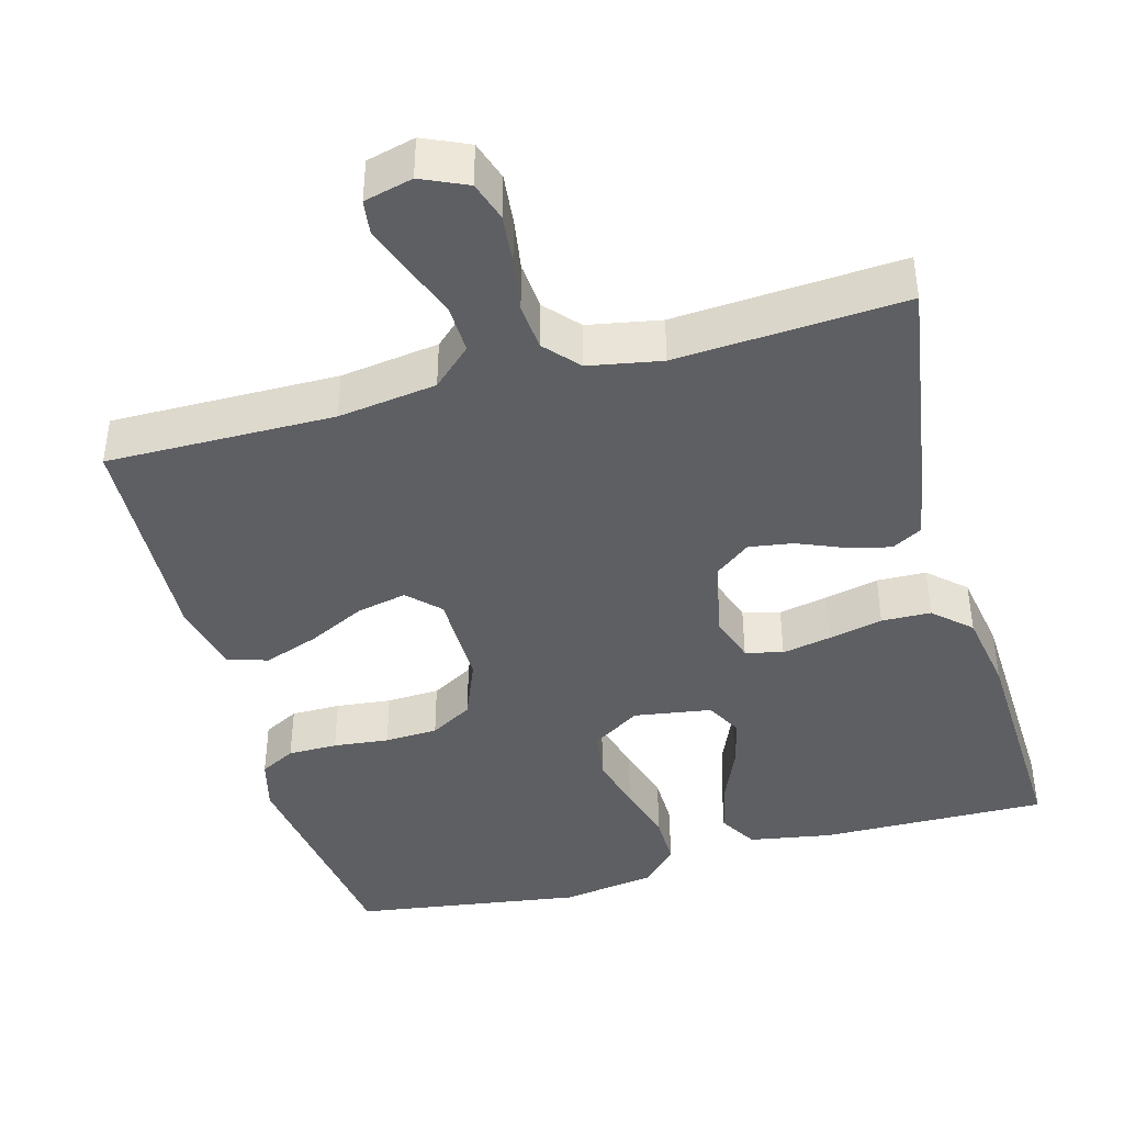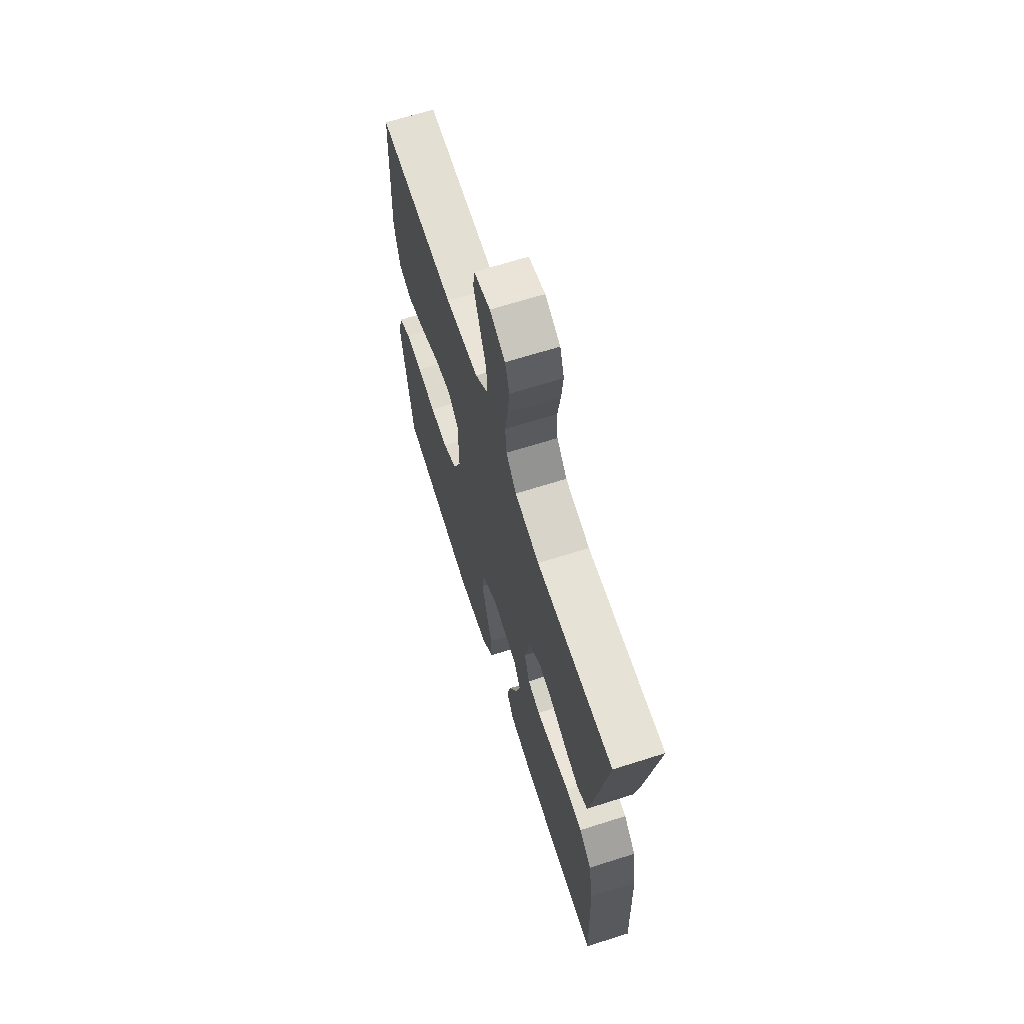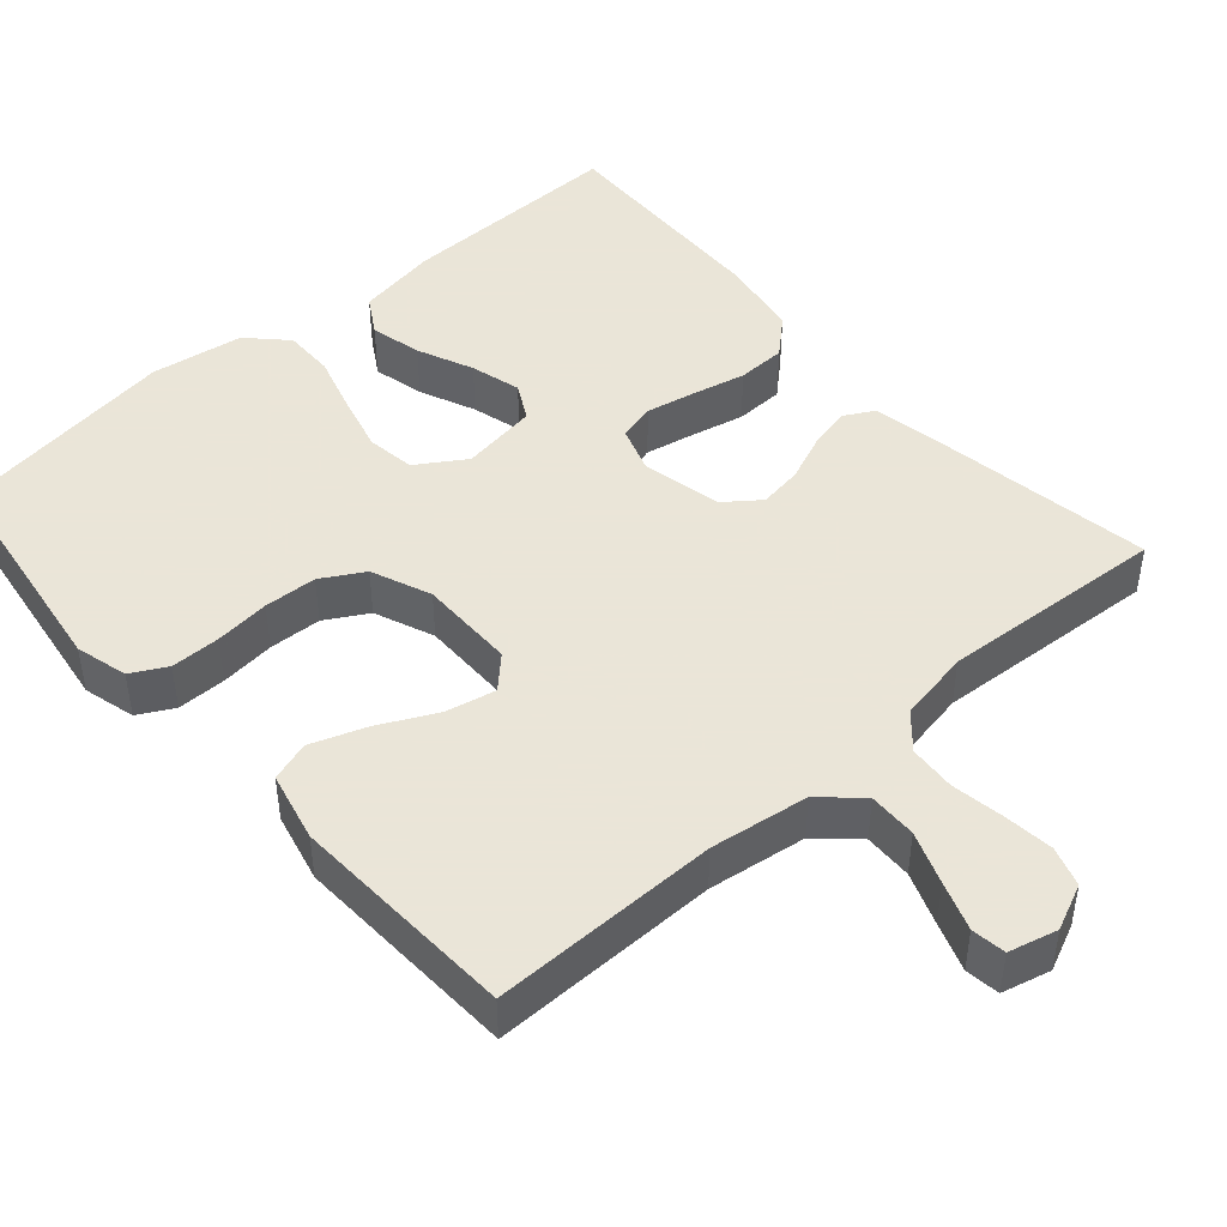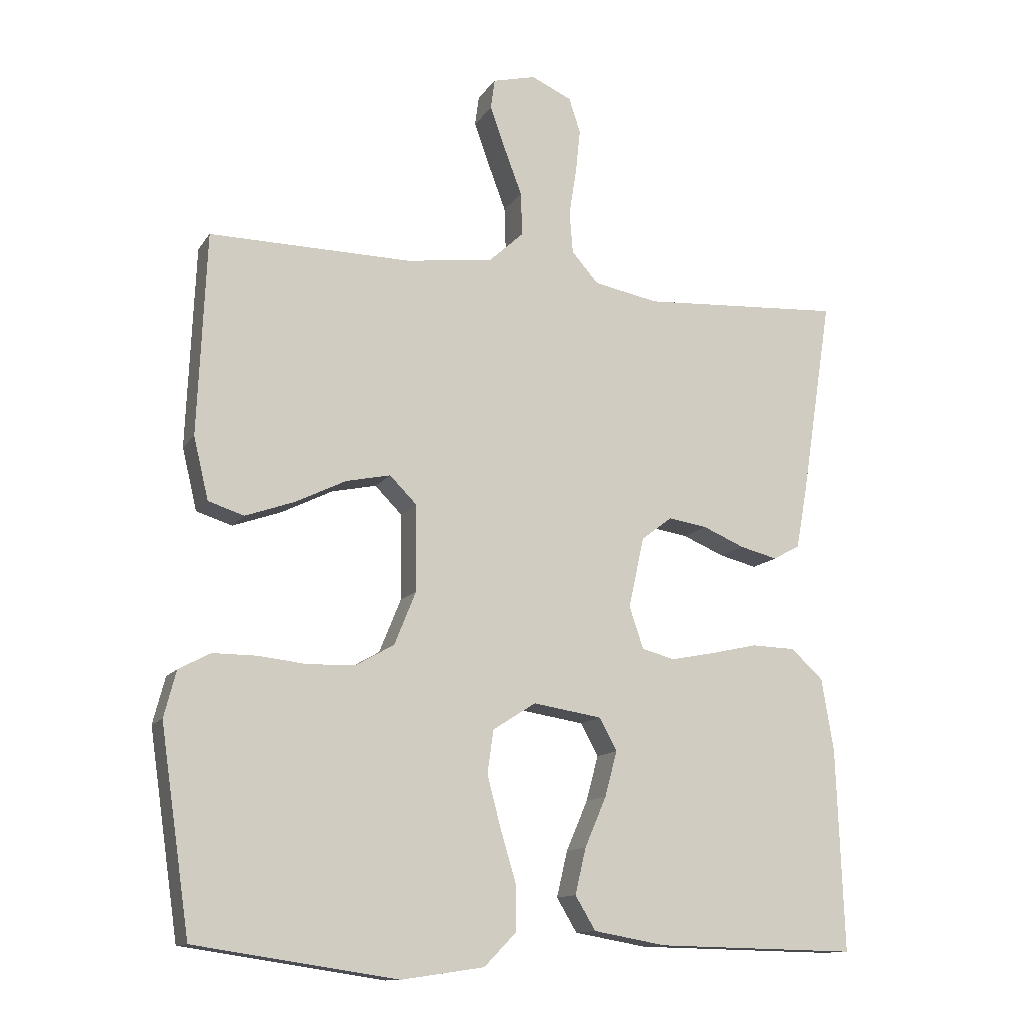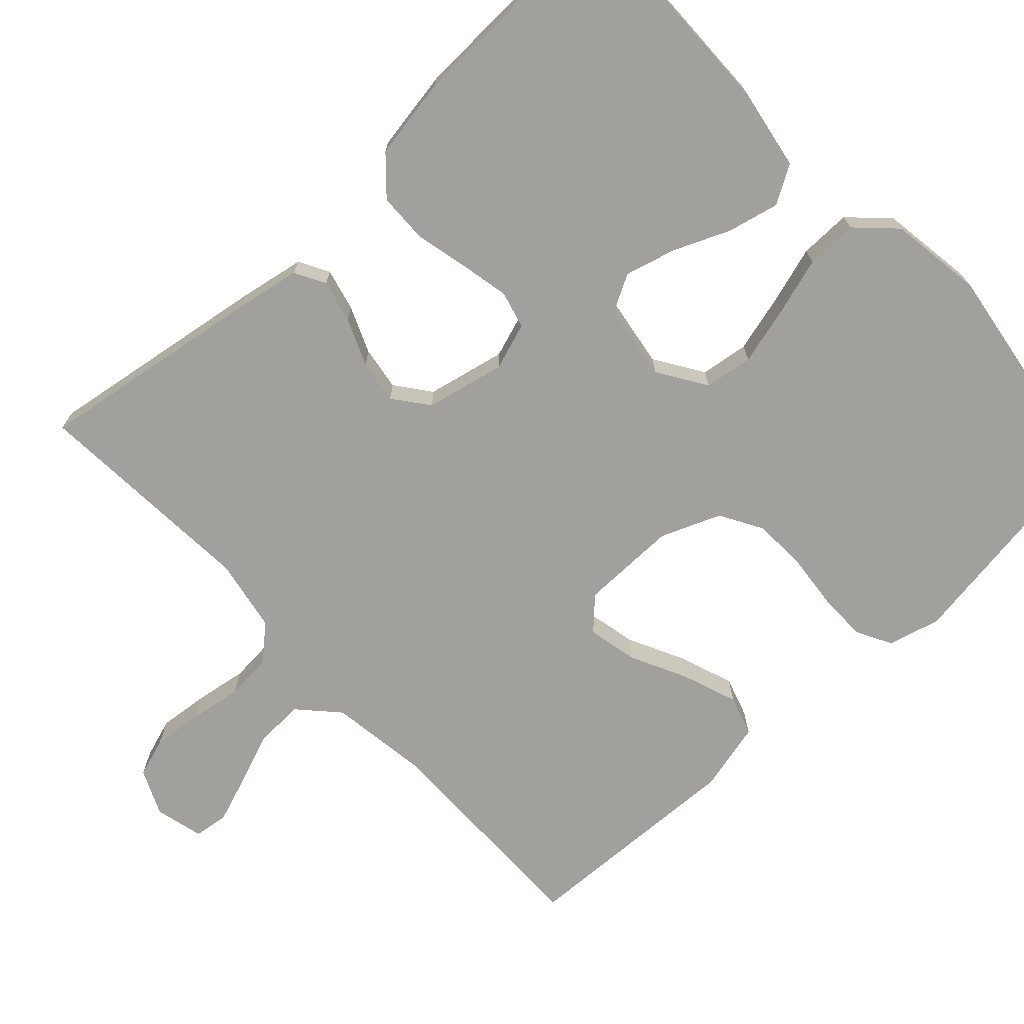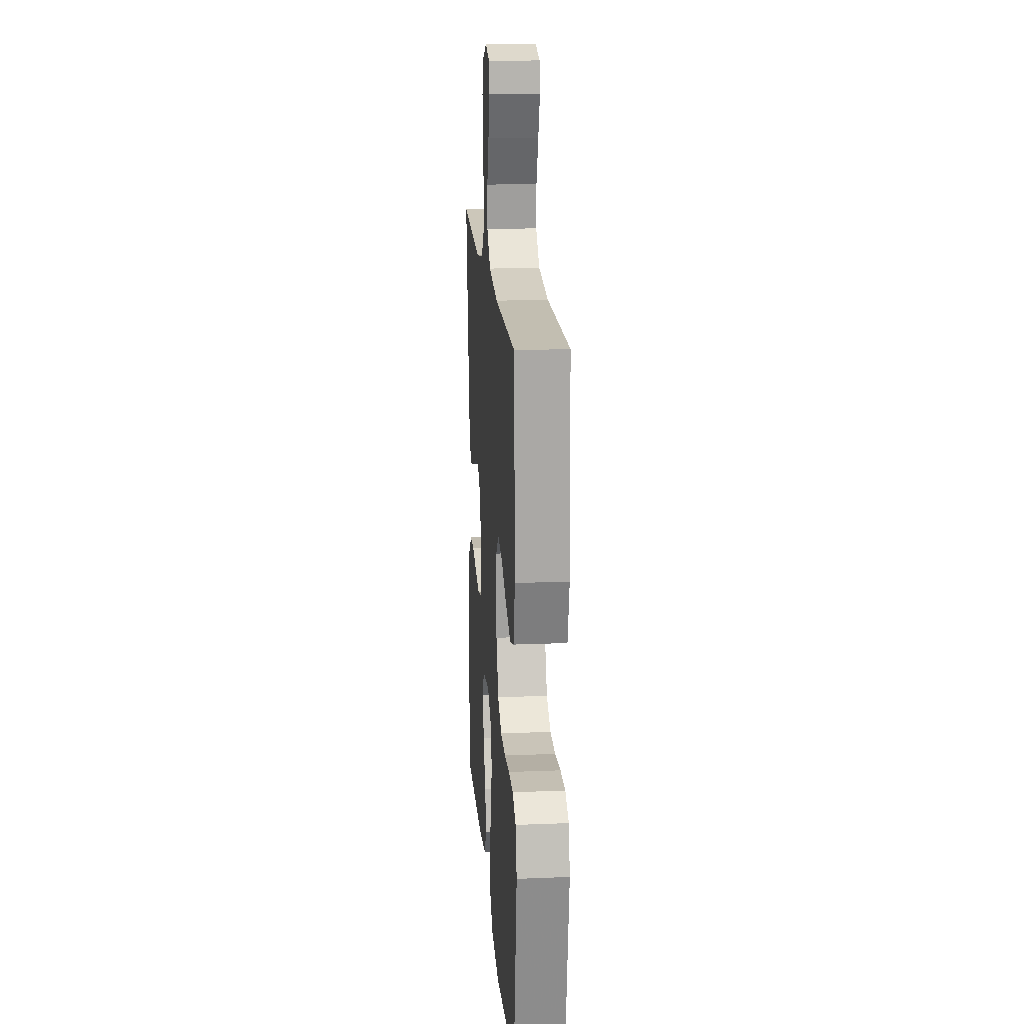
<metadata>
{"format":"obj","ext":"obj","renderer":"f3d","projection":"perspective","resolution":1024,"background":"white","views":[{"elev":-41.9,"azim":15.5,"up":"+Y"},{"elev":66.5,"azim":72.3,"up":"+Z"},{"elev":45.5,"azim":-41.3,"up":"+Y"},{"elev":-12.7,"azim":-21.1,"up":"+Z"},{"elev":-71.6,"azim":133.0,"up":"+Y"},{"elev":17.7,"azim":-94.5,"up":"+Z"}]}
</metadata>
<code>
v -0.5 0.07 0.5
v -0.2 0.07 0.497
v -0.07 0.07 0.515
v -0.019 0.07 0.562
v -0.021 0.07 0.626
v -0.047 0.07 0.695
v -0.07 0.07 0.759
v -0.064 0.07 0.804
v 0 0.07 0.82
v 0.06 0.07 0.793
v 0.077 0.07 0.741
v 0.07 0.07 0.675
v 0.059 0.07 0.606
v 0.064 0.07 0.544
v 0.104 0.07 0.499
v 0.2 0.07 0.481
v 0.5 0.07 0.5
v 0.453 0.07 0.2
v 0.437 0.07 0.113
v 0.397 0.07 0.091
v 0.341 0.07 0.105
v 0.279 0.07 0.131
v 0.221 0.07 0.14
v 0.175 0.07 0.105
v 0.152 0.07 0
v 0.173 0.07 -0.062
v 0.222 0.07 -0.075
v 0.287 0.07 -0.062
v 0.358 0.07 -0.046
v 0.423 0.07 -0.048
v 0.471 0.07 -0.092
v 0.489 0.07 -0.2
v 0.5 0.07 -0.5
v 0.2 0.07 -0.494
v 0.092 0.07 -0.475
v 0.062 0.07 -0.425
v 0.078 0.07 -0.357
v 0.11 0.07 -0.283
v 0.128 0.07 -0.216
v 0.102 0.07 -0.168
v 0 0.07 -0.152
v -0.064 0.07 -0.193
v -0.073 0.07 -0.257
v -0.053 0.07 -0.333
v -0.03 0.07 -0.41
v -0.029 0.07 -0.478
v -0.077 0.07 -0.527
v -0.2 0.07 -0.545
v -0.5 0.07 -0.5
v -0.544 0.07 -0.2
v -0.526 0.07 -0.131
v -0.479 0.07 -0.106
v -0.414 0.07 -0.106
v -0.341 0.07 -0.114
v -0.271 0.07 -0.111
v -0.215 0.07 -0.079
v -0.183 0.07 0
v -0.184 0.07 0.128
v -0.224 0.07 0.168
v -0.29 0.07 0.154
v -0.365 0.07 0.117
v -0.438 0.07 0.091
v -0.491 0.07 0.108
v -0.513 0.07 0.2
v -0.5 0 0.5
v -0.2 0 0.497
v -0.07 0 0.515
v -0.019 0 0.562
v -0.021 0 0.626
v -0.047 0 0.695
v -0.07 0 0.759
v -0.064 0 0.804
v 0 0 0.82
v 0.06 0 0.793
v 0.077 0 0.741
v 0.07 0 0.675
v 0.059 0 0.606
v 0.064 0 0.544
v 0.104 0 0.499
v 0.2 0 0.481
v 0.5 0 0.5
v 0.453 0 0.2
v 0.437 0 0.113
v 0.397 0 0.091
v 0.341 0 0.105
v 0.279 0 0.131
v 0.221 0 0.14
v 0.175 0 0.105
v 0.152 0 0
v 0.173 0 -0.062
v 0.222 0 -0.075
v 0.287 0 -0.062
v 0.358 0 -0.046
v 0.423 0 -0.048
v 0.471 0 -0.092
v 0.489 0 -0.2
v 0.5 0 -0.5
v 0.2 0 -0.494
v 0.092 0 -0.475
v 0.062 0 -0.425
v 0.078 0 -0.357
v 0.11 0 -0.283
v 0.128 0 -0.216
v 0.102 0 -0.168
v 0 0 -0.152
v -0.064 0 -0.193
v -0.073 0 -0.257
v -0.053 0 -0.333
v -0.03 0 -0.41
v -0.029 0 -0.478
v -0.077 0 -0.527
v -0.2 0 -0.545
v -0.5 0 -0.5
v -0.544 0 -0.2
v -0.526 0 -0.131
v -0.479 0 -0.106
v -0.414 0 -0.106
v -0.341 0 -0.114
v -0.271 0 -0.111
v -0.215 0 -0.079
v -0.183 0 0
v -0.184 0 0.128
v -0.224 0 0.168
v -0.29 0 0.154
v -0.365 0 0.117
v -0.438 0 0.091
v -0.491 0 0.108
v -0.513 0 0.2
f 64 1 2
f 63 64 2
f 62 63 2
f 61 62 2
f 60 61 2
f 59 60 2 3
f 58 59 3 4
f 57 58 4
f 52 53 54
f 51 52 54
f 50 51 54
f 49 50 54
f 48 49 54
f 47 48 54
f 46 47 54
f 45 46 54
f 44 45 54
f 43 44 54 55
f 42 43 55 56
f 36 37 38
f 35 36 38
f 34 35 38
f 33 34 38
f 32 33 38
f 31 32 38
f 30 31 38
f 29 30 38
f 28 29 38
f 27 28 38 39
f 26 27 39 40
f 20 21 22
f 19 20 22
f 18 19 22
f 17 18 22
f 16 17 22
f 15 16 22 23
f 14 15 23 24
f 11 12 13
f 10 11 13
f 9 10 13
f 8 9 13
f 7 8 13
f 6 7 13
f 5 6 13
f 4 5 13 14
f 14 24 25
f 4 14 25
f 57 4 25
f 56 57 25
f 42 56 25
f 41 42 25
f 25 26 40 41
f 66 65 128
f 66 128 127
f 66 127 126
f 66 126 125
f 66 125 124
f 67 66 124 123
f 68 67 123 122
f 68 122 121
f 118 117 116
f 118 116 115
f 118 115 114
f 118 114 113
f 118 113 112
f 118 112 111
f 118 111 110
f 118 110 109
f 118 109 108
f 119 118 108 107
f 120 119 107 106
f 102 101 100
f 102 100 99
f 102 99 98
f 102 98 97
f 102 97 96
f 102 96 95
f 102 95 94
f 102 94 93
f 102 93 92
f 103 102 92 91
f 104 103 91 90
f 86 85 84
f 86 84 83
f 86 83 82
f 86 82 81
f 86 81 80
f 87 86 80 79
f 88 87 79 78
f 77 76 75
f 77 75 74
f 77 74 73
f 77 73 72
f 77 72 71
f 77 71 70
f 77 70 69
f 78 77 69 68
f 89 88 78
f 89 78 68
f 89 68 121
f 89 121 120
f 89 120 106
f 89 106 105
f 105 104 90 89
f 1 65 66 2
f 2 66 67 3
f 3 67 68 4
f 4 68 69 5
f 5 69 70 6
f 6 70 71 7
f 7 71 72 8
f 8 72 73 9
f 9 73 74 10
f 10 74 75 11
f 11 75 76 12
f 12 76 77 13
f 13 77 78 14
f 14 78 79 15
f 15 79 80 16
f 16 80 81 17
f 17 81 82 18
f 18 82 83 19
f 19 83 84 20
f 20 84 85 21
f 21 85 86 22
f 22 86 87 23
f 23 87 88 24
f 24 88 89 25
f 25 89 90 26
f 26 90 91 27
f 27 91 92 28
f 28 92 93 29
f 29 93 94 30
f 30 94 95 31
f 31 95 96 32
f 32 96 97 33
f 33 97 98 34
f 34 98 99 35
f 35 99 100 36
f 36 100 101 37
f 37 101 102 38
f 38 102 103 39
f 39 103 104 40
f 40 104 105 41
f 41 105 106 42
f 42 106 107 43
f 43 107 108 44
f 44 108 109 45
f 45 109 110 46
f 46 110 111 47
f 47 111 112 48
f 48 112 113 49
f 49 113 114 50
f 50 114 115 51
f 51 115 116 52
f 52 116 117 53
f 53 117 118 54
f 54 118 119 55
f 55 119 120 56
f 56 120 121 57
f 57 121 122 58
f 58 122 123 59
f 59 123 124 60
f 60 124 125 61
f 61 125 126 62
f 62 126 127 63
f 63 127 128 64
f 64 128 65 1

</code>
